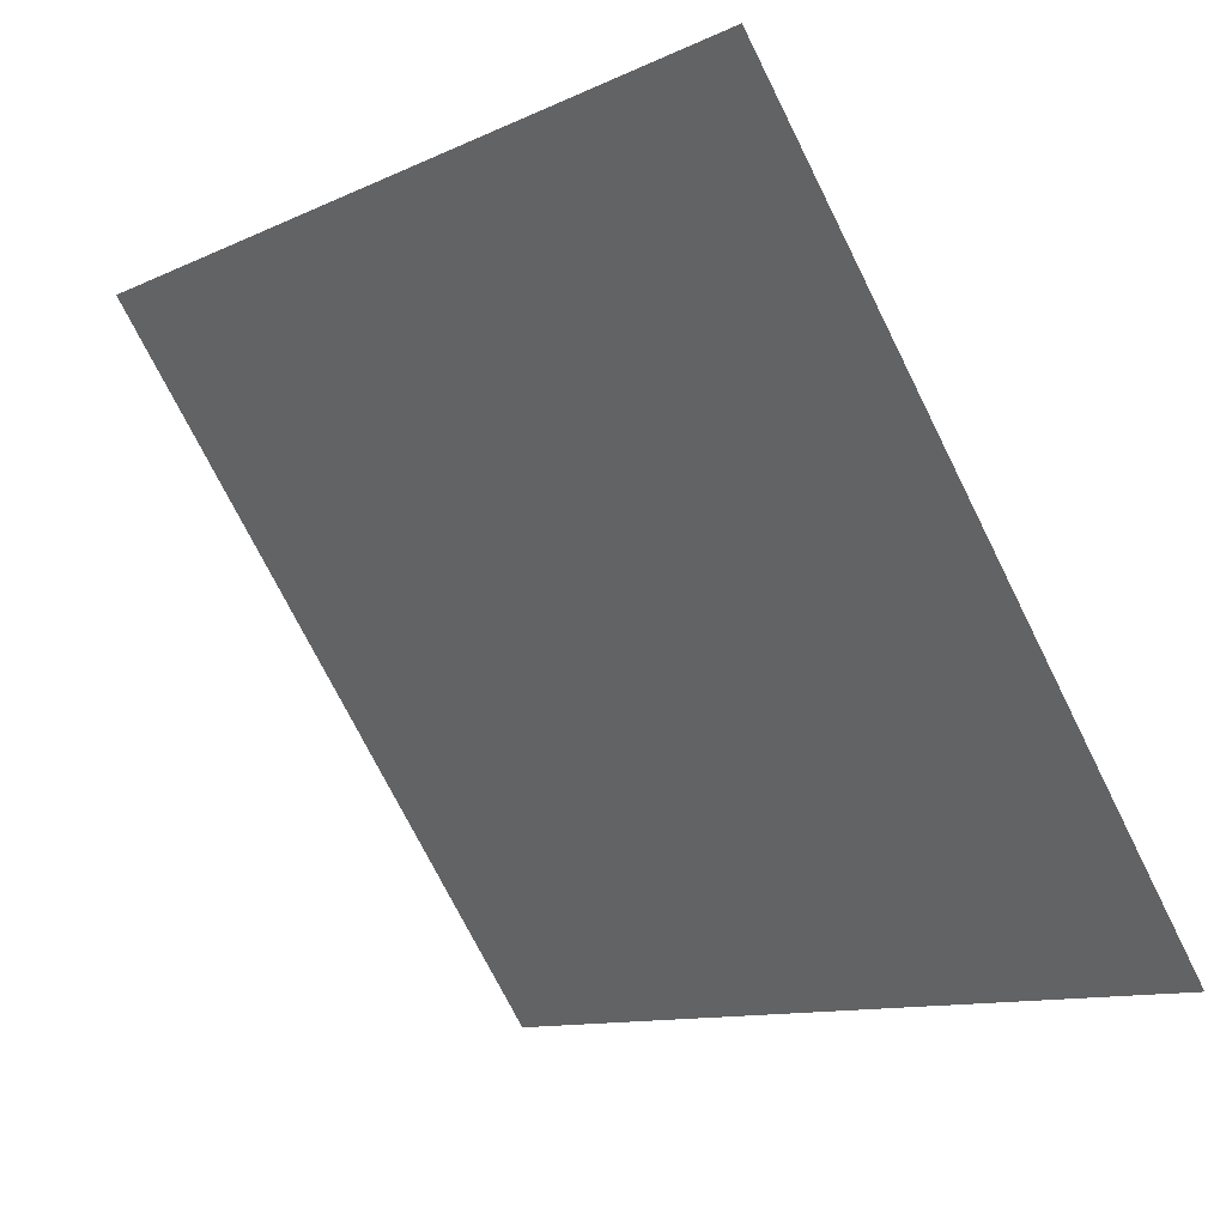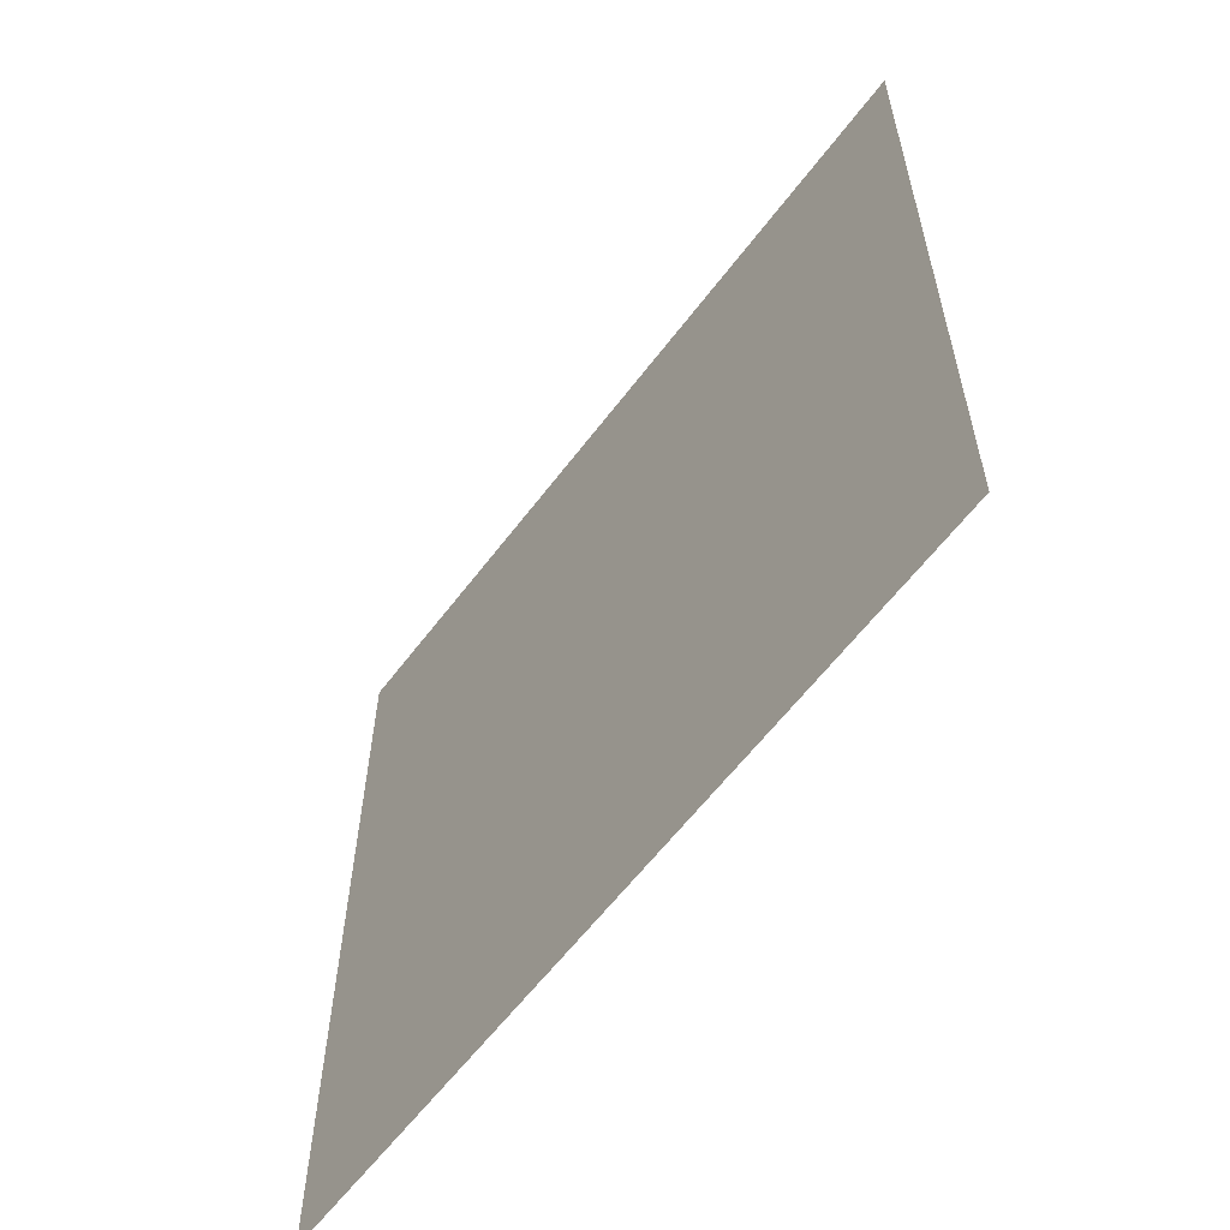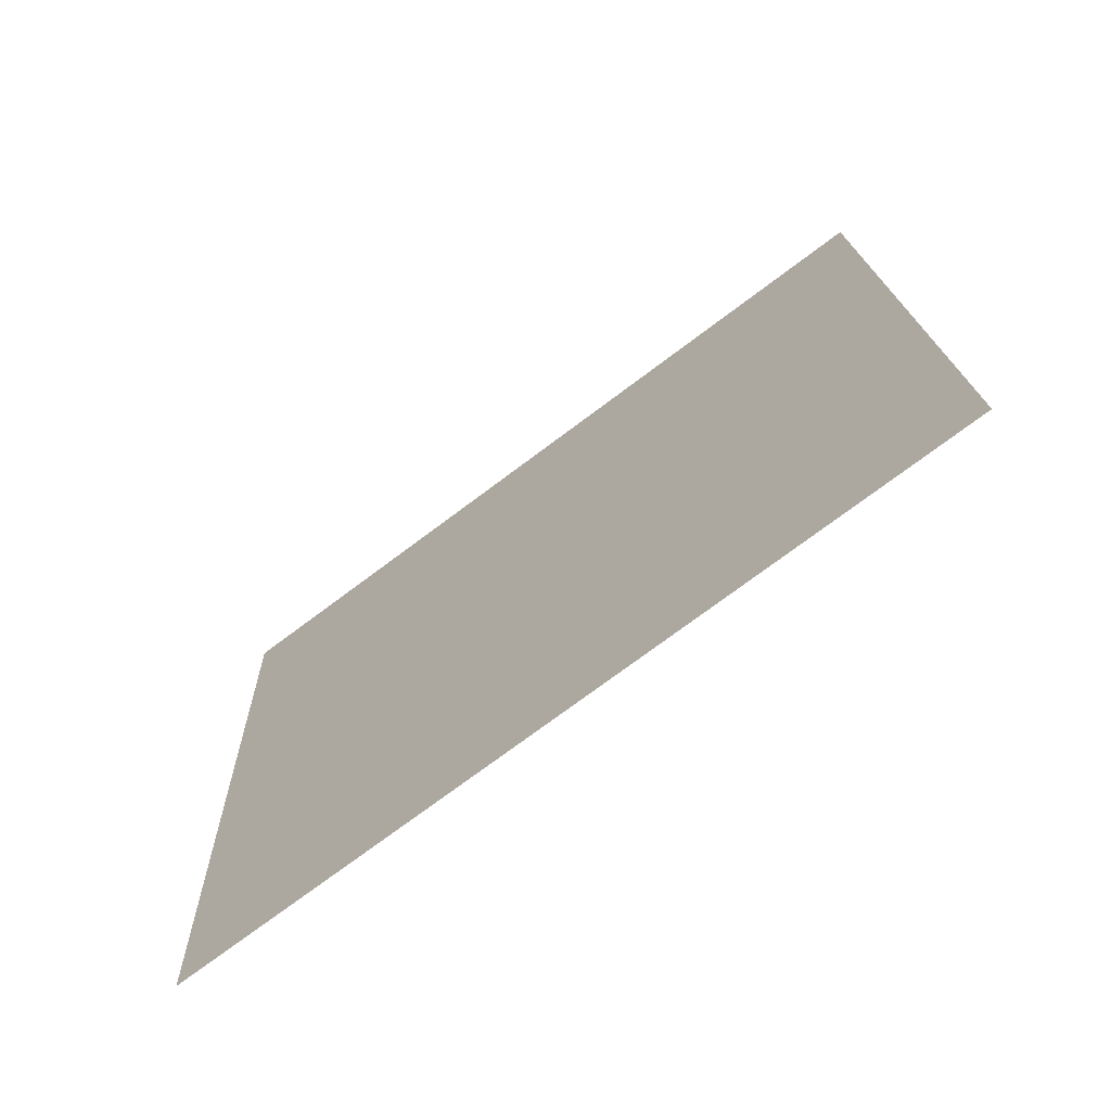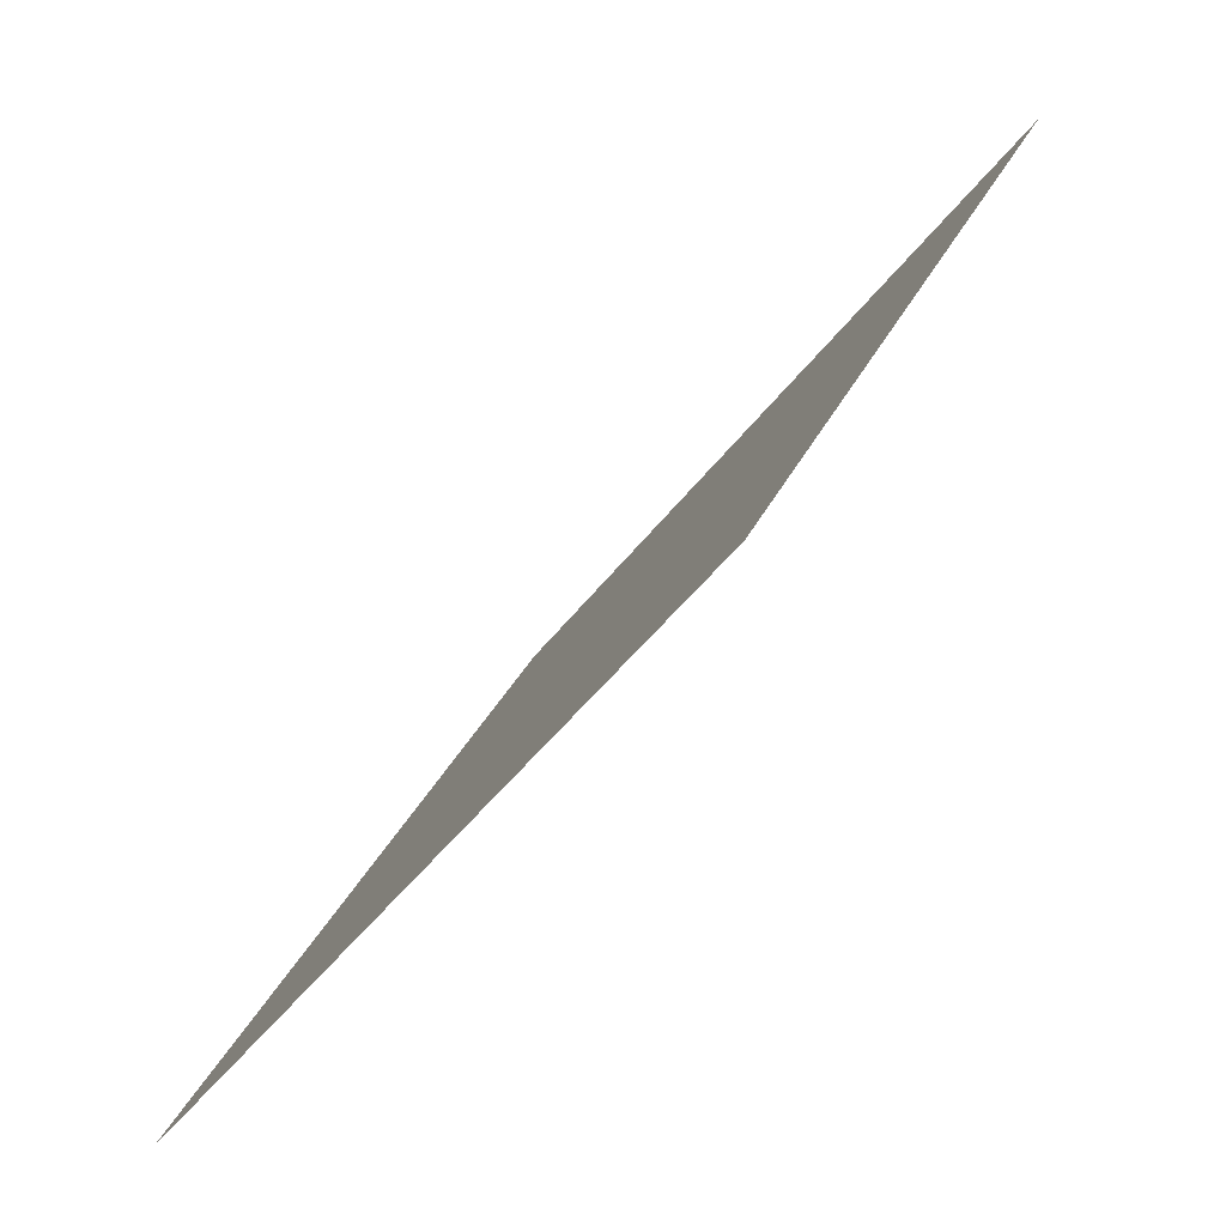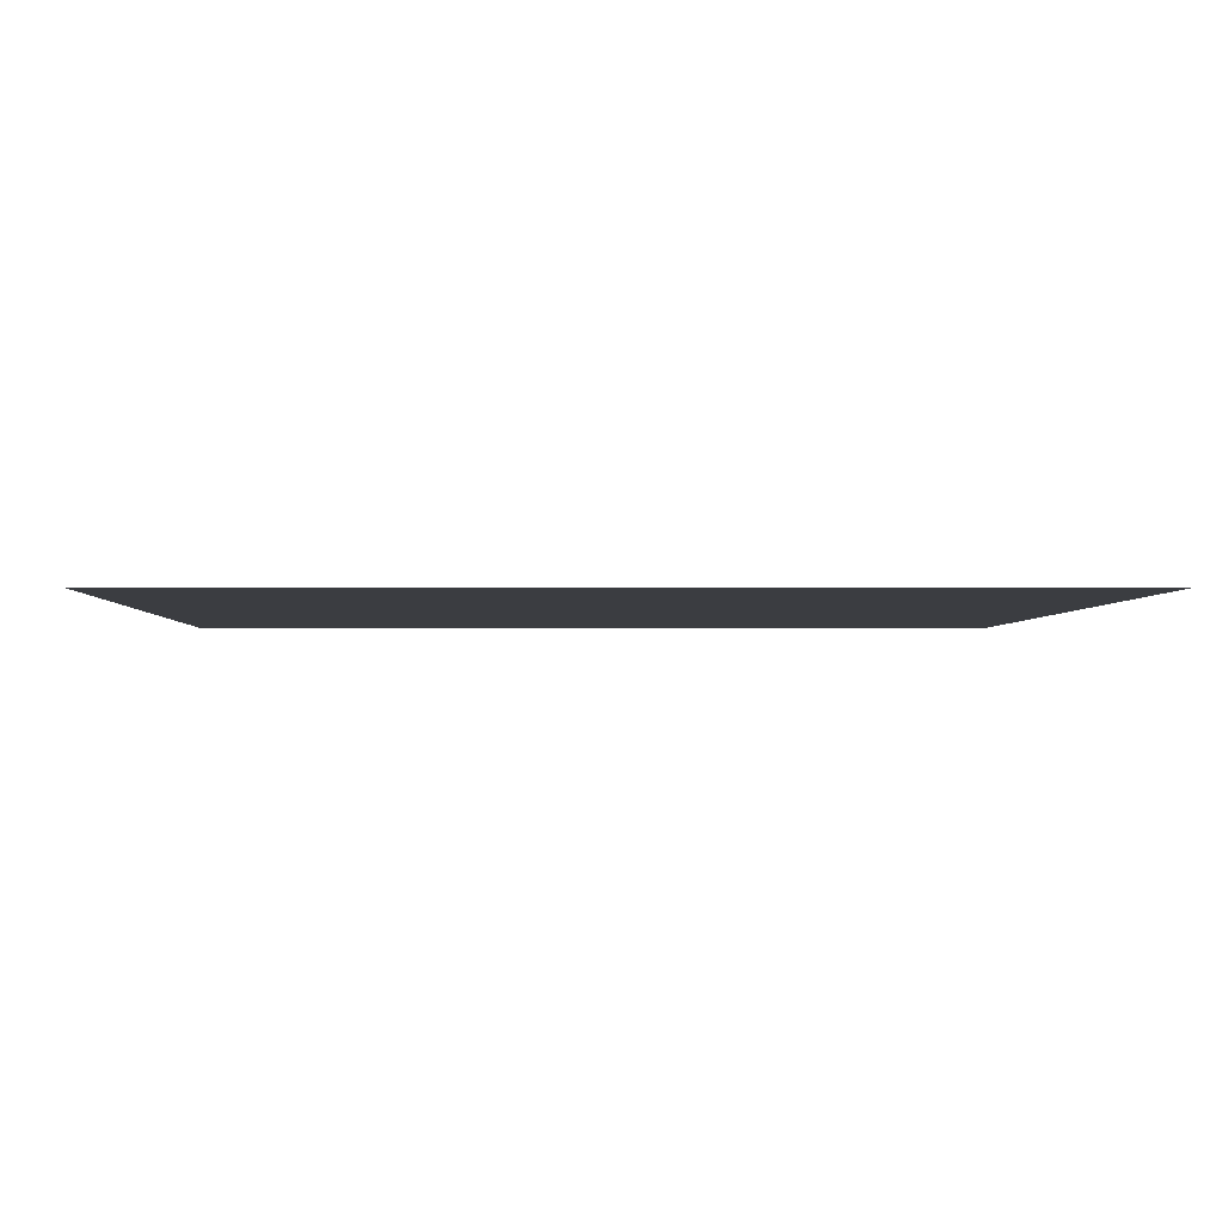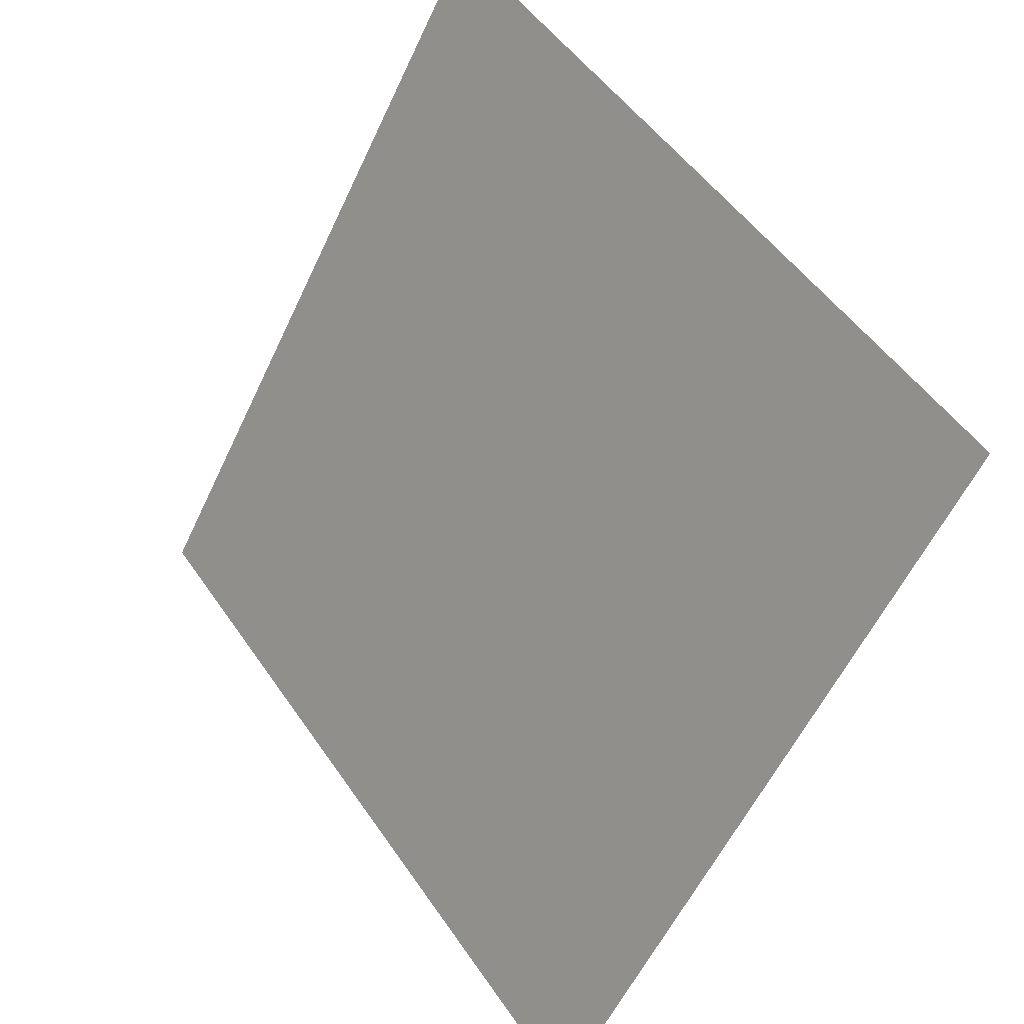
<metadata>
{"format":"obj","ext":"obj","renderer":"f3d","projection":"perspective","resolution":1024,"background":"white","views":[{"elev":-10.6,"azim":-133.3,"up":"+Z"},{"elev":29.4,"azim":88.8,"up":"+Z"},{"elev":18.8,"azim":-91.1,"up":"+Y"},{"elev":29.9,"azim":109.4,"up":"+Z"},{"elev":34.4,"azim":-1.5,"up":"+Y"},{"elev":-56.9,"azim":-116.3,"up":"+Z"}]}
</metadata>
<code>
v -0.1186 0.5489 0.1876
v -0.1252 0.5491 0.1876
v -0.1251 0.553 0.1929
v -0.1185 0.5529 0.1928
f 4 3 2 1

</code>
